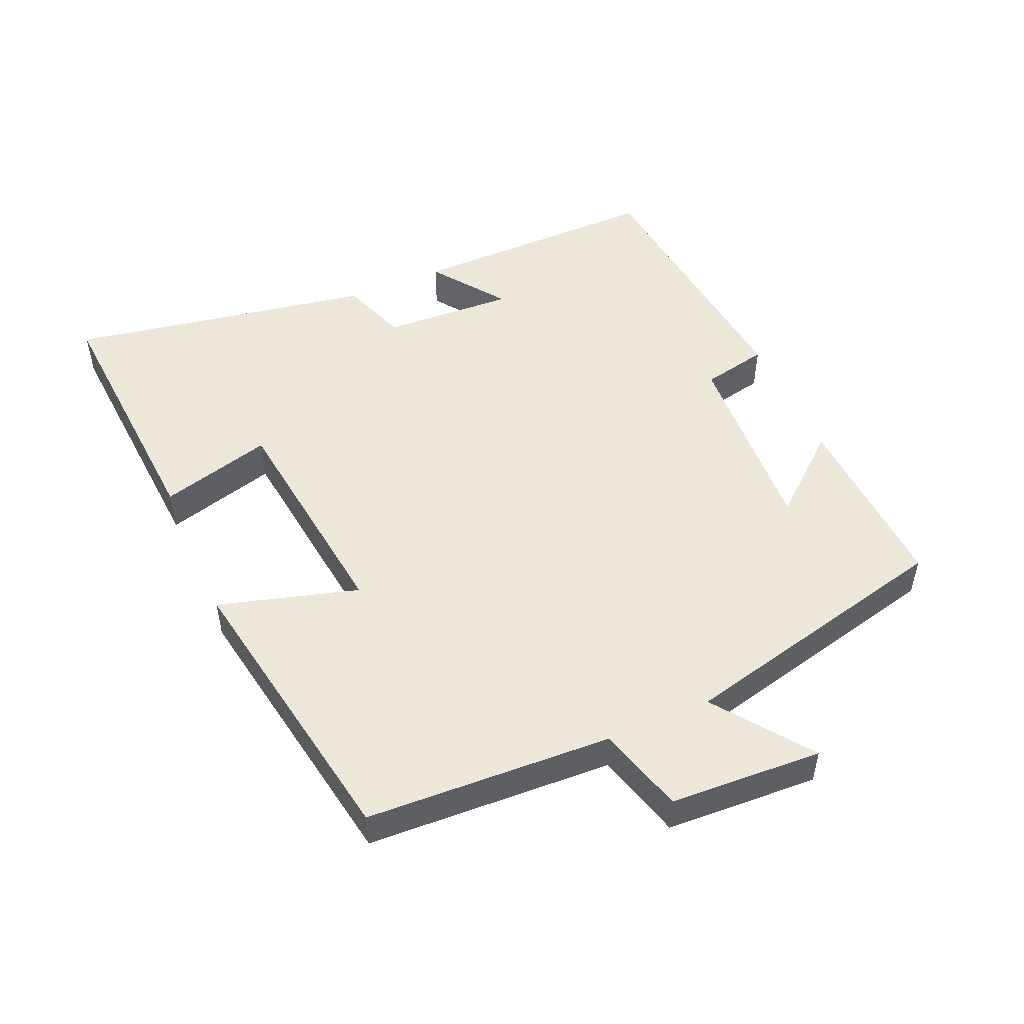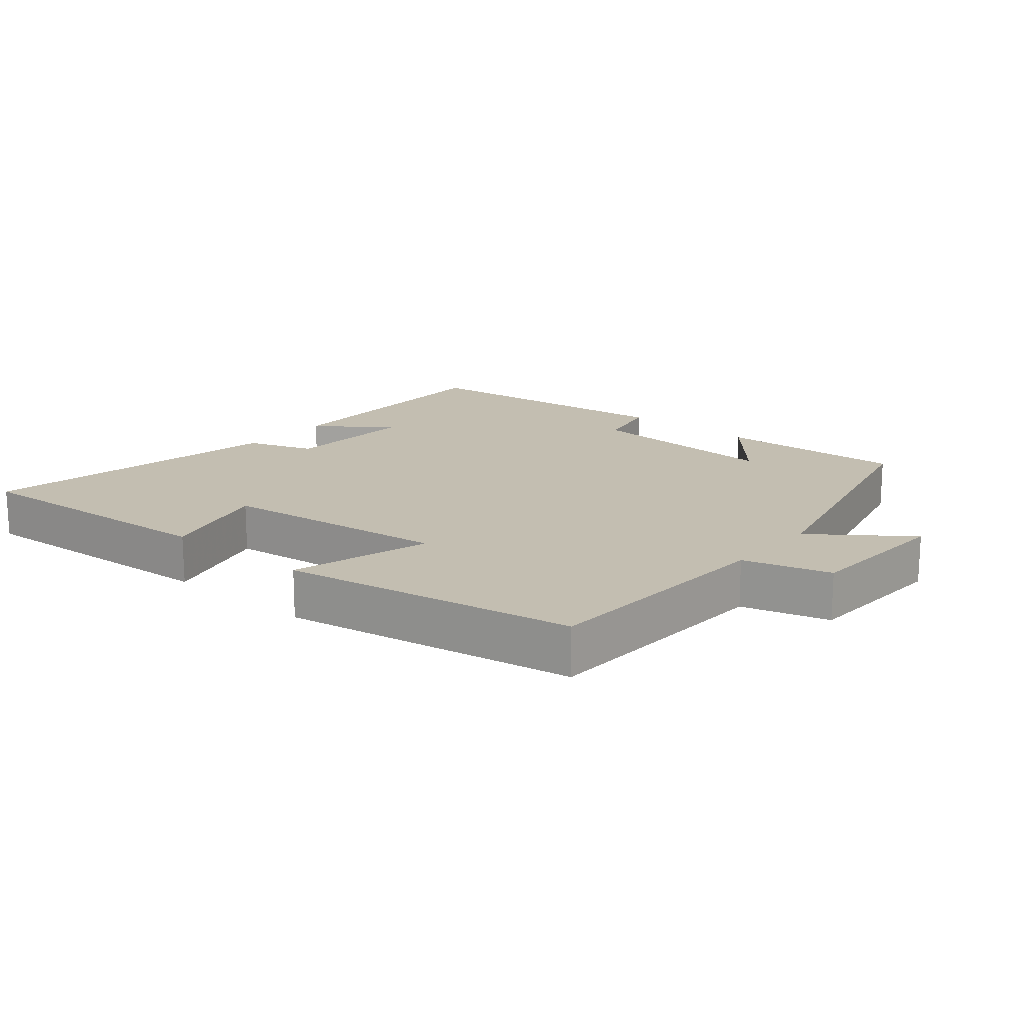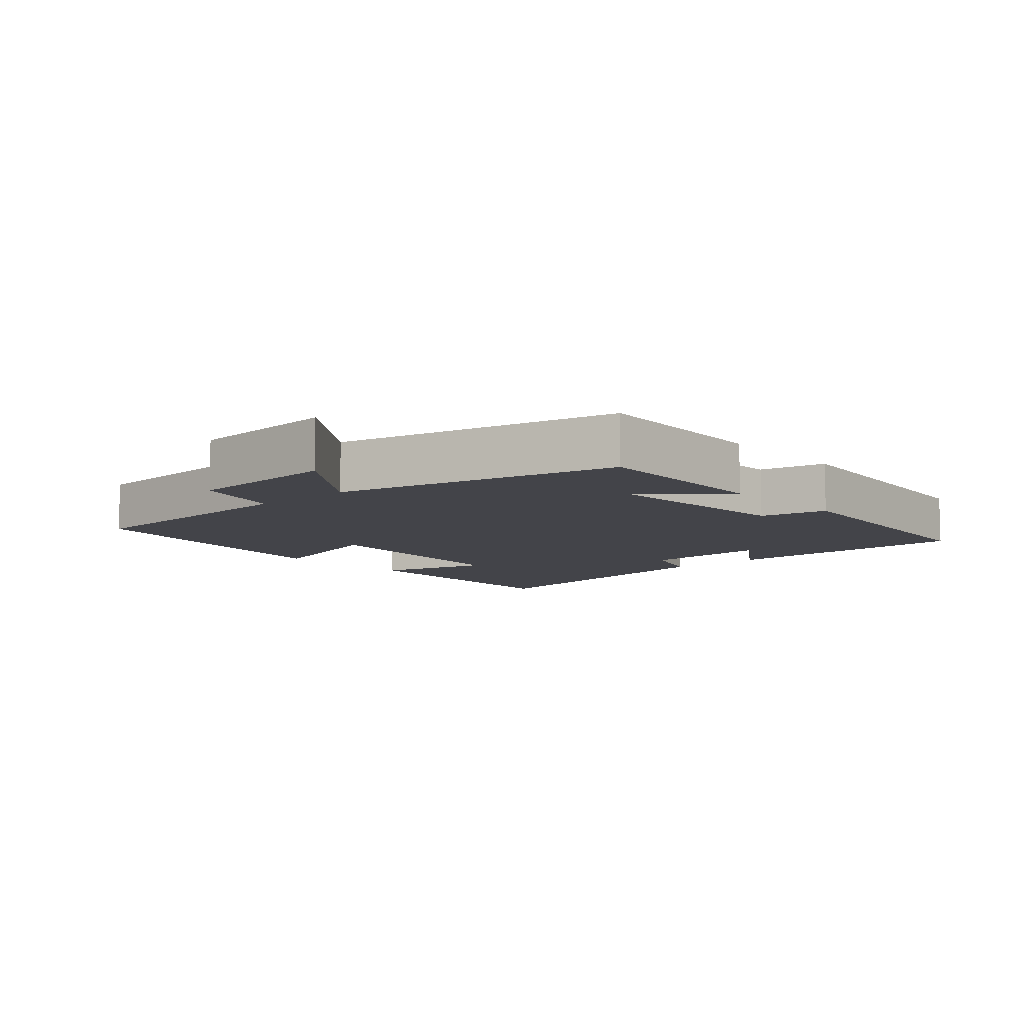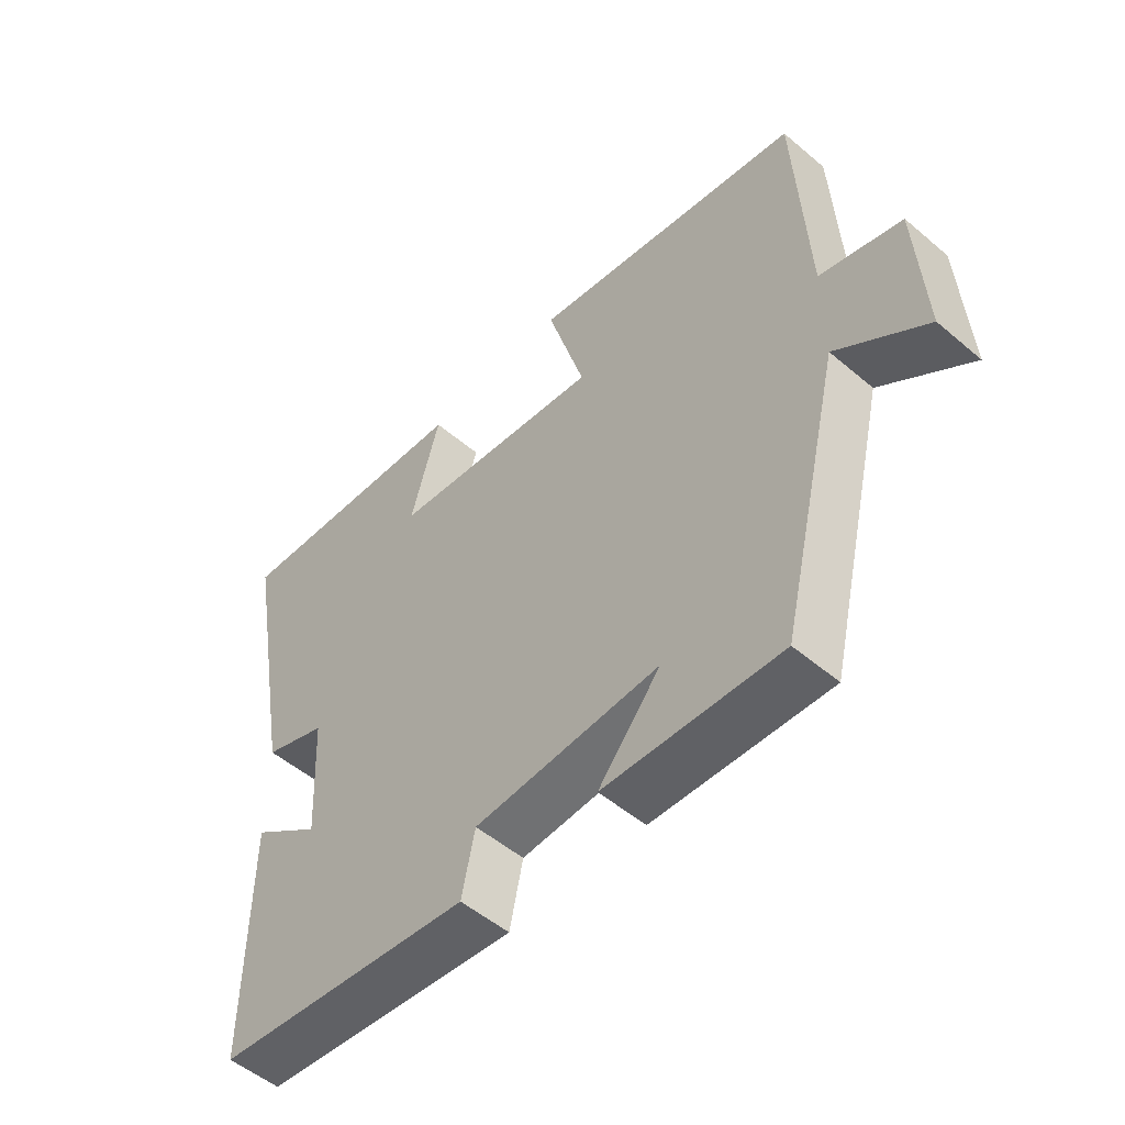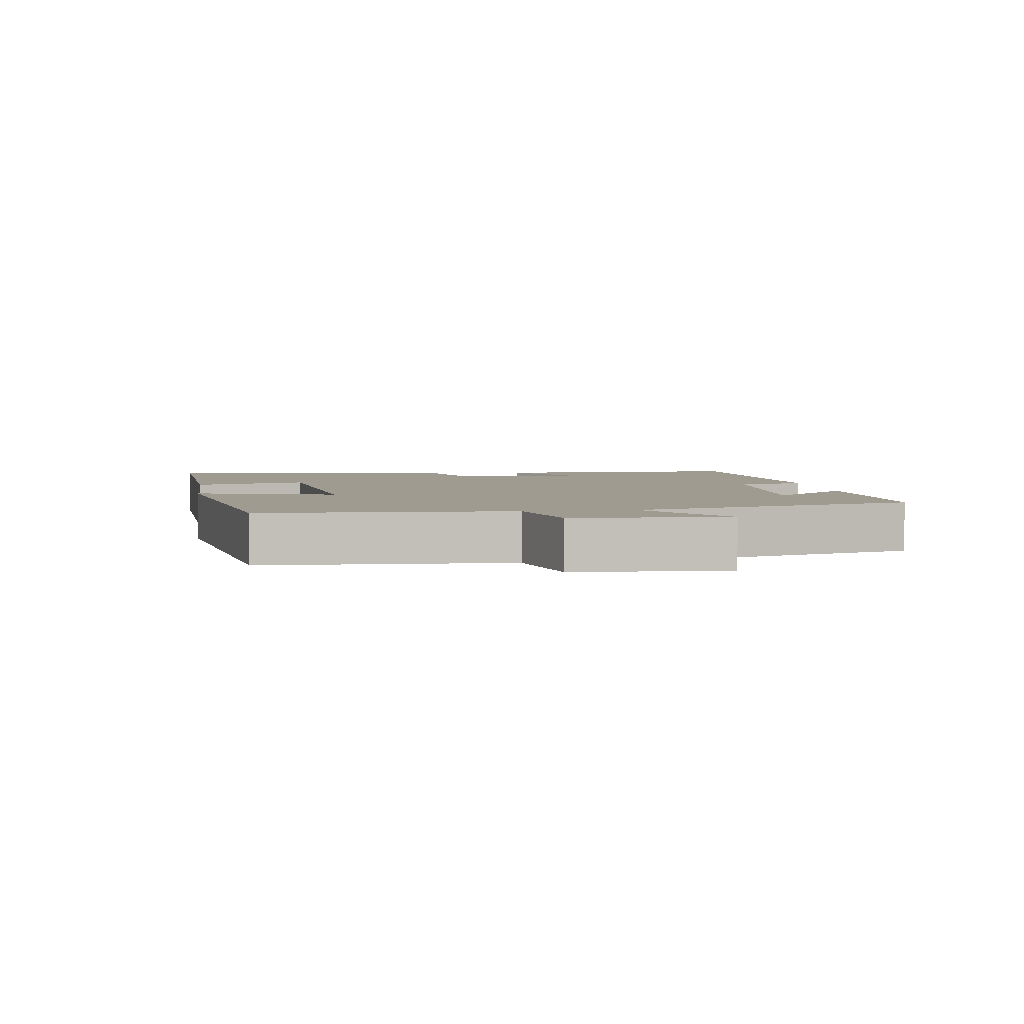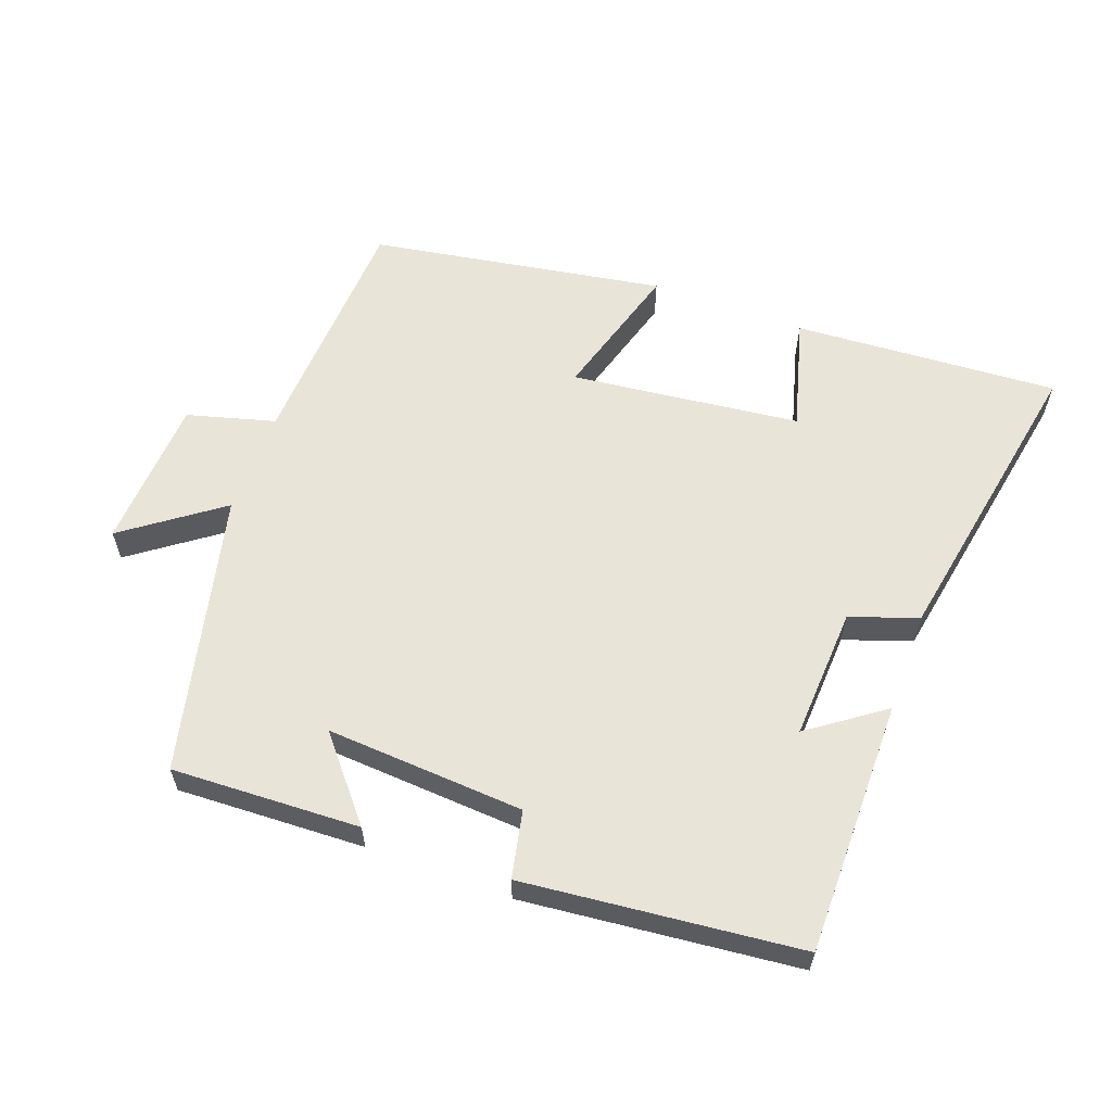
<metadata>
{"format":"obj","ext":"obj","renderer":"f3d","projection":"perspective","resolution":1024,"background":"white","views":[{"elev":50.0,"azim":66.3,"up":"+Y"},{"elev":17.2,"azim":40.0,"up":"+Y"},{"elev":-8.5,"azim":131.9,"up":"+Y"},{"elev":-52.3,"azim":47.6,"up":"+Z"},{"elev":4.1,"azim":81.8,"up":"+Y"},{"elev":59.8,"azim":-159.7,"up":"+Y"}]}
</metadata>
<code>
v 0.401 0.07 -0.512
v 0.122 0.07 -0.5
v 0.221 0.07 -0.383
v -0.073 0.07 -0.401
v -0.094 0.07 -0.5
v -0.502 0.07 -0.457
v -0.5 0.07 -0.08
v -0.39 0.07 -0.159
v -0.4 0.07 0.037
v -0.5 0.07 0.072
v -0.582 0.07 0.525
v -0.189 0.07 0.5
v -0.235 0.07 0.333
v 0.105 0.07 0.293
v 0.045 0.07 0.5
v 0.482 0.07 0.426
v 0.5 0.07 0.061
v 0.63 0.07 0.025
v 0.642 0.07 -0.201
v 0.5 0.07 -0.097
v 0.401 0 -0.512
v 0.122 0 -0.5
v 0.221 0 -0.383
v -0.073 0 -0.401
v -0.094 0 -0.5
v -0.502 0 -0.457
v -0.5 0 -0.08
v -0.39 0 -0.159
v -0.4 0 0.037
v -0.5 0 0.072
v -0.582 0 0.525
v -0.189 0 0.5
v -0.235 0 0.333
v 0.105 0 0.293
v 0.045 0 0.5
v 0.482 0 0.426
v 0.5 0 0.061
v 0.63 0 0.025
v 0.642 0 -0.201
v 0.5 0 -0.097
f 17 18 19 20
f 14 15 16 17
f 13 14 17 20
f 10 11 12 13
f 9 10 13 20
f 8 9 20
f 5 6 7 8
f 4 5 8
f 3 4 8 20
f 1 2 3 20
f 40 39 38 37
f 37 36 35 34
f 40 37 34 33
f 33 32 31 30
f 40 33 30 29
f 40 29 28
f 28 27 26 25
f 28 25 24
f 40 28 24 23
f 40 23 22 21
f 1 21 22 2
f 2 22 23 3
f 3 23 24 4
f 4 24 25 5
f 5 25 26 6
f 6 26 27 7
f 7 27 28 8
f 8 28 29 9
f 9 29 30 10
f 10 30 31 11
f 11 31 32 12
f 12 32 33 13
f 13 33 34 14
f 14 34 35 15
f 15 35 36 16
f 16 36 37 17
f 17 37 38 18
f 18 38 39 19
f 19 39 40 20
f 20 40 21 1

</code>
